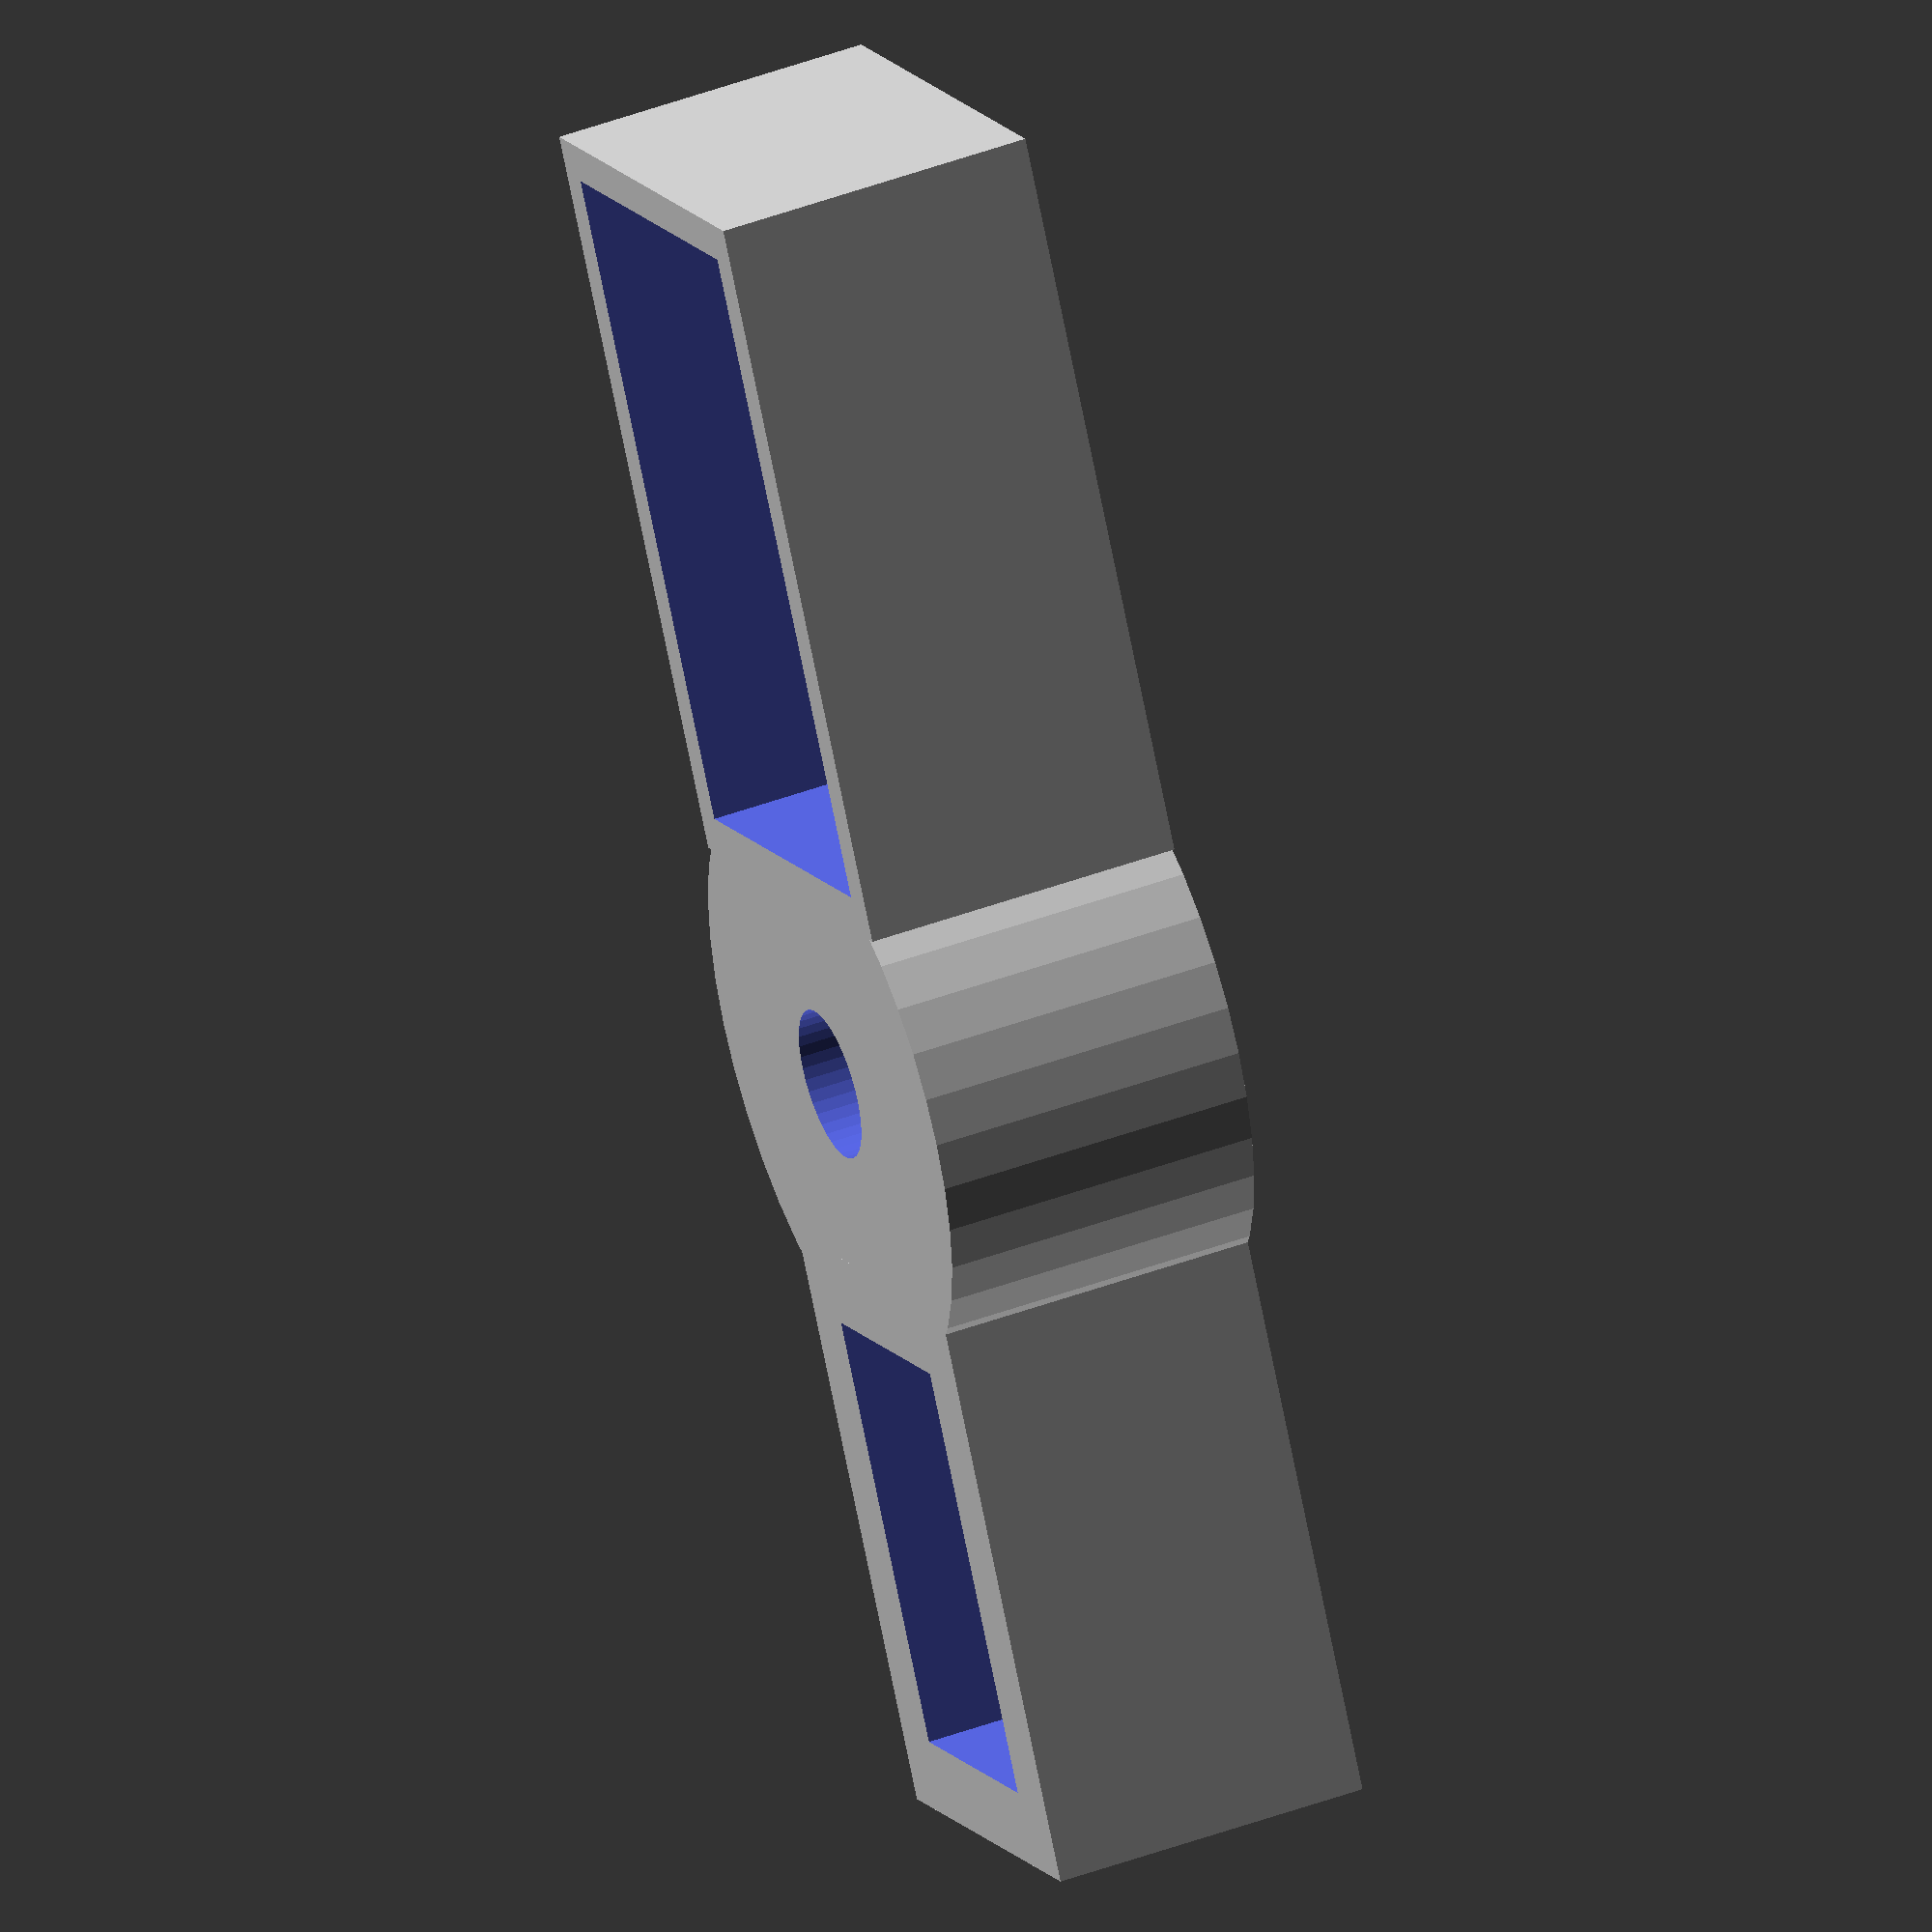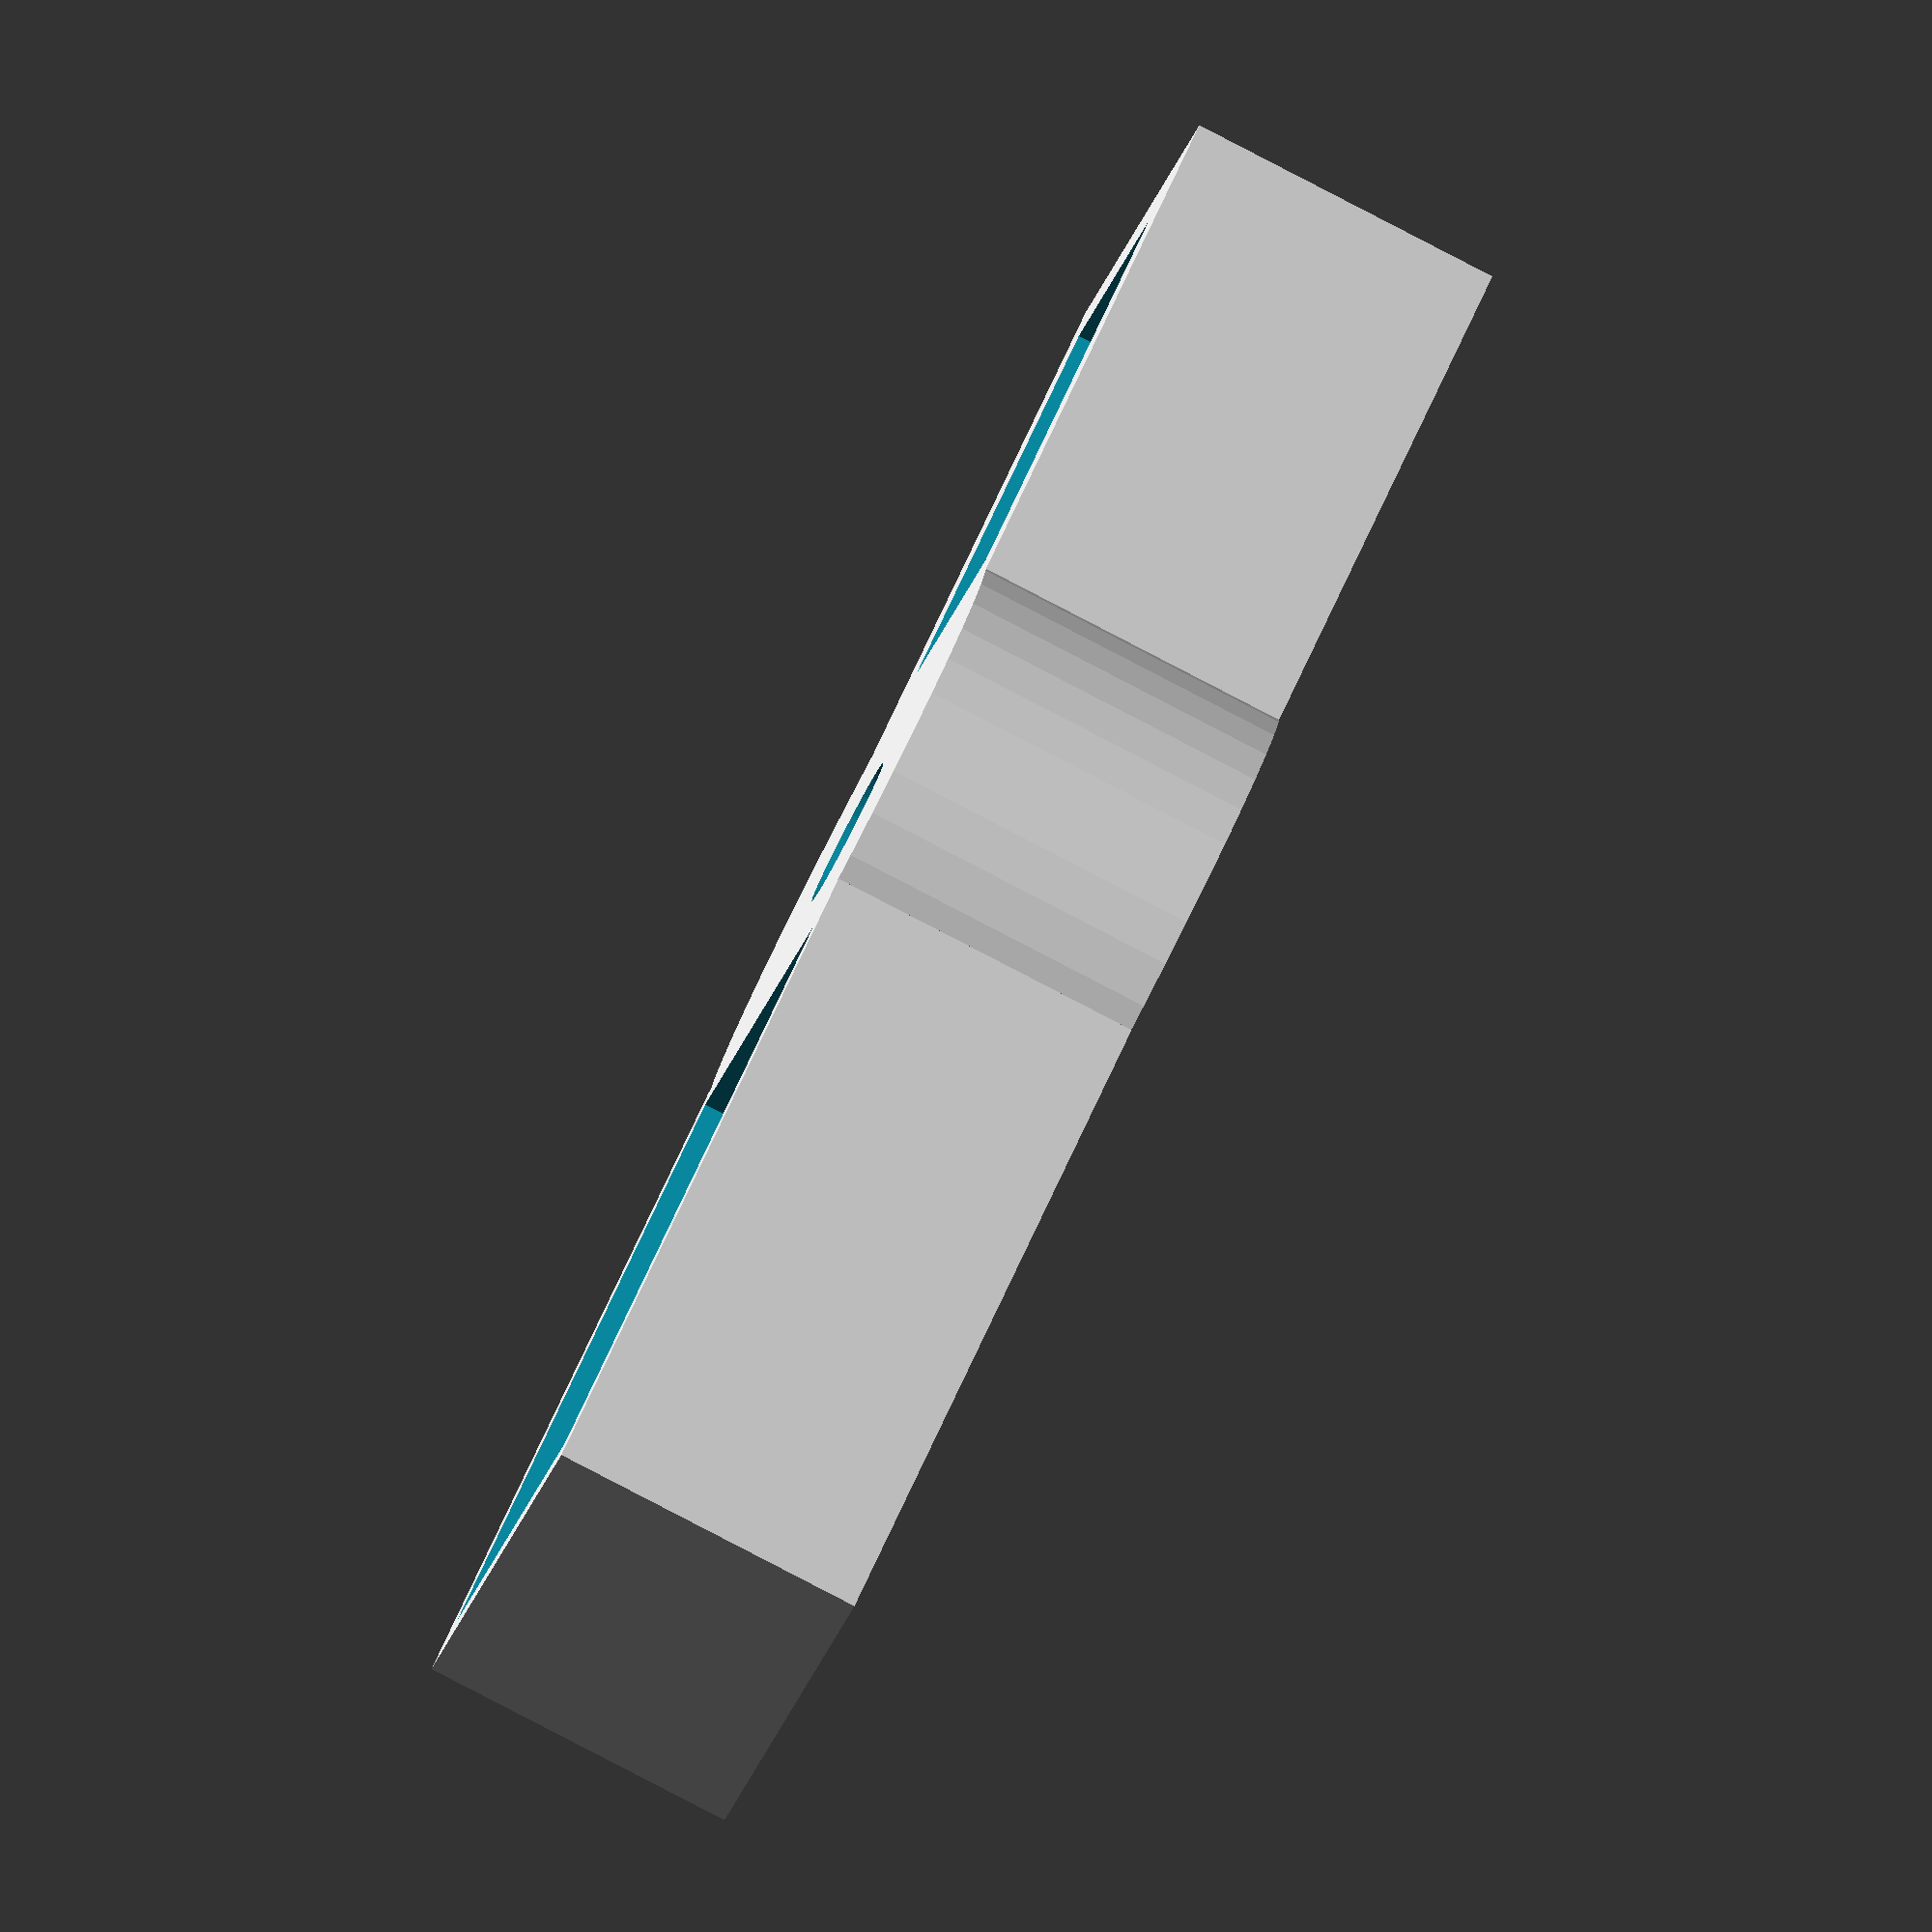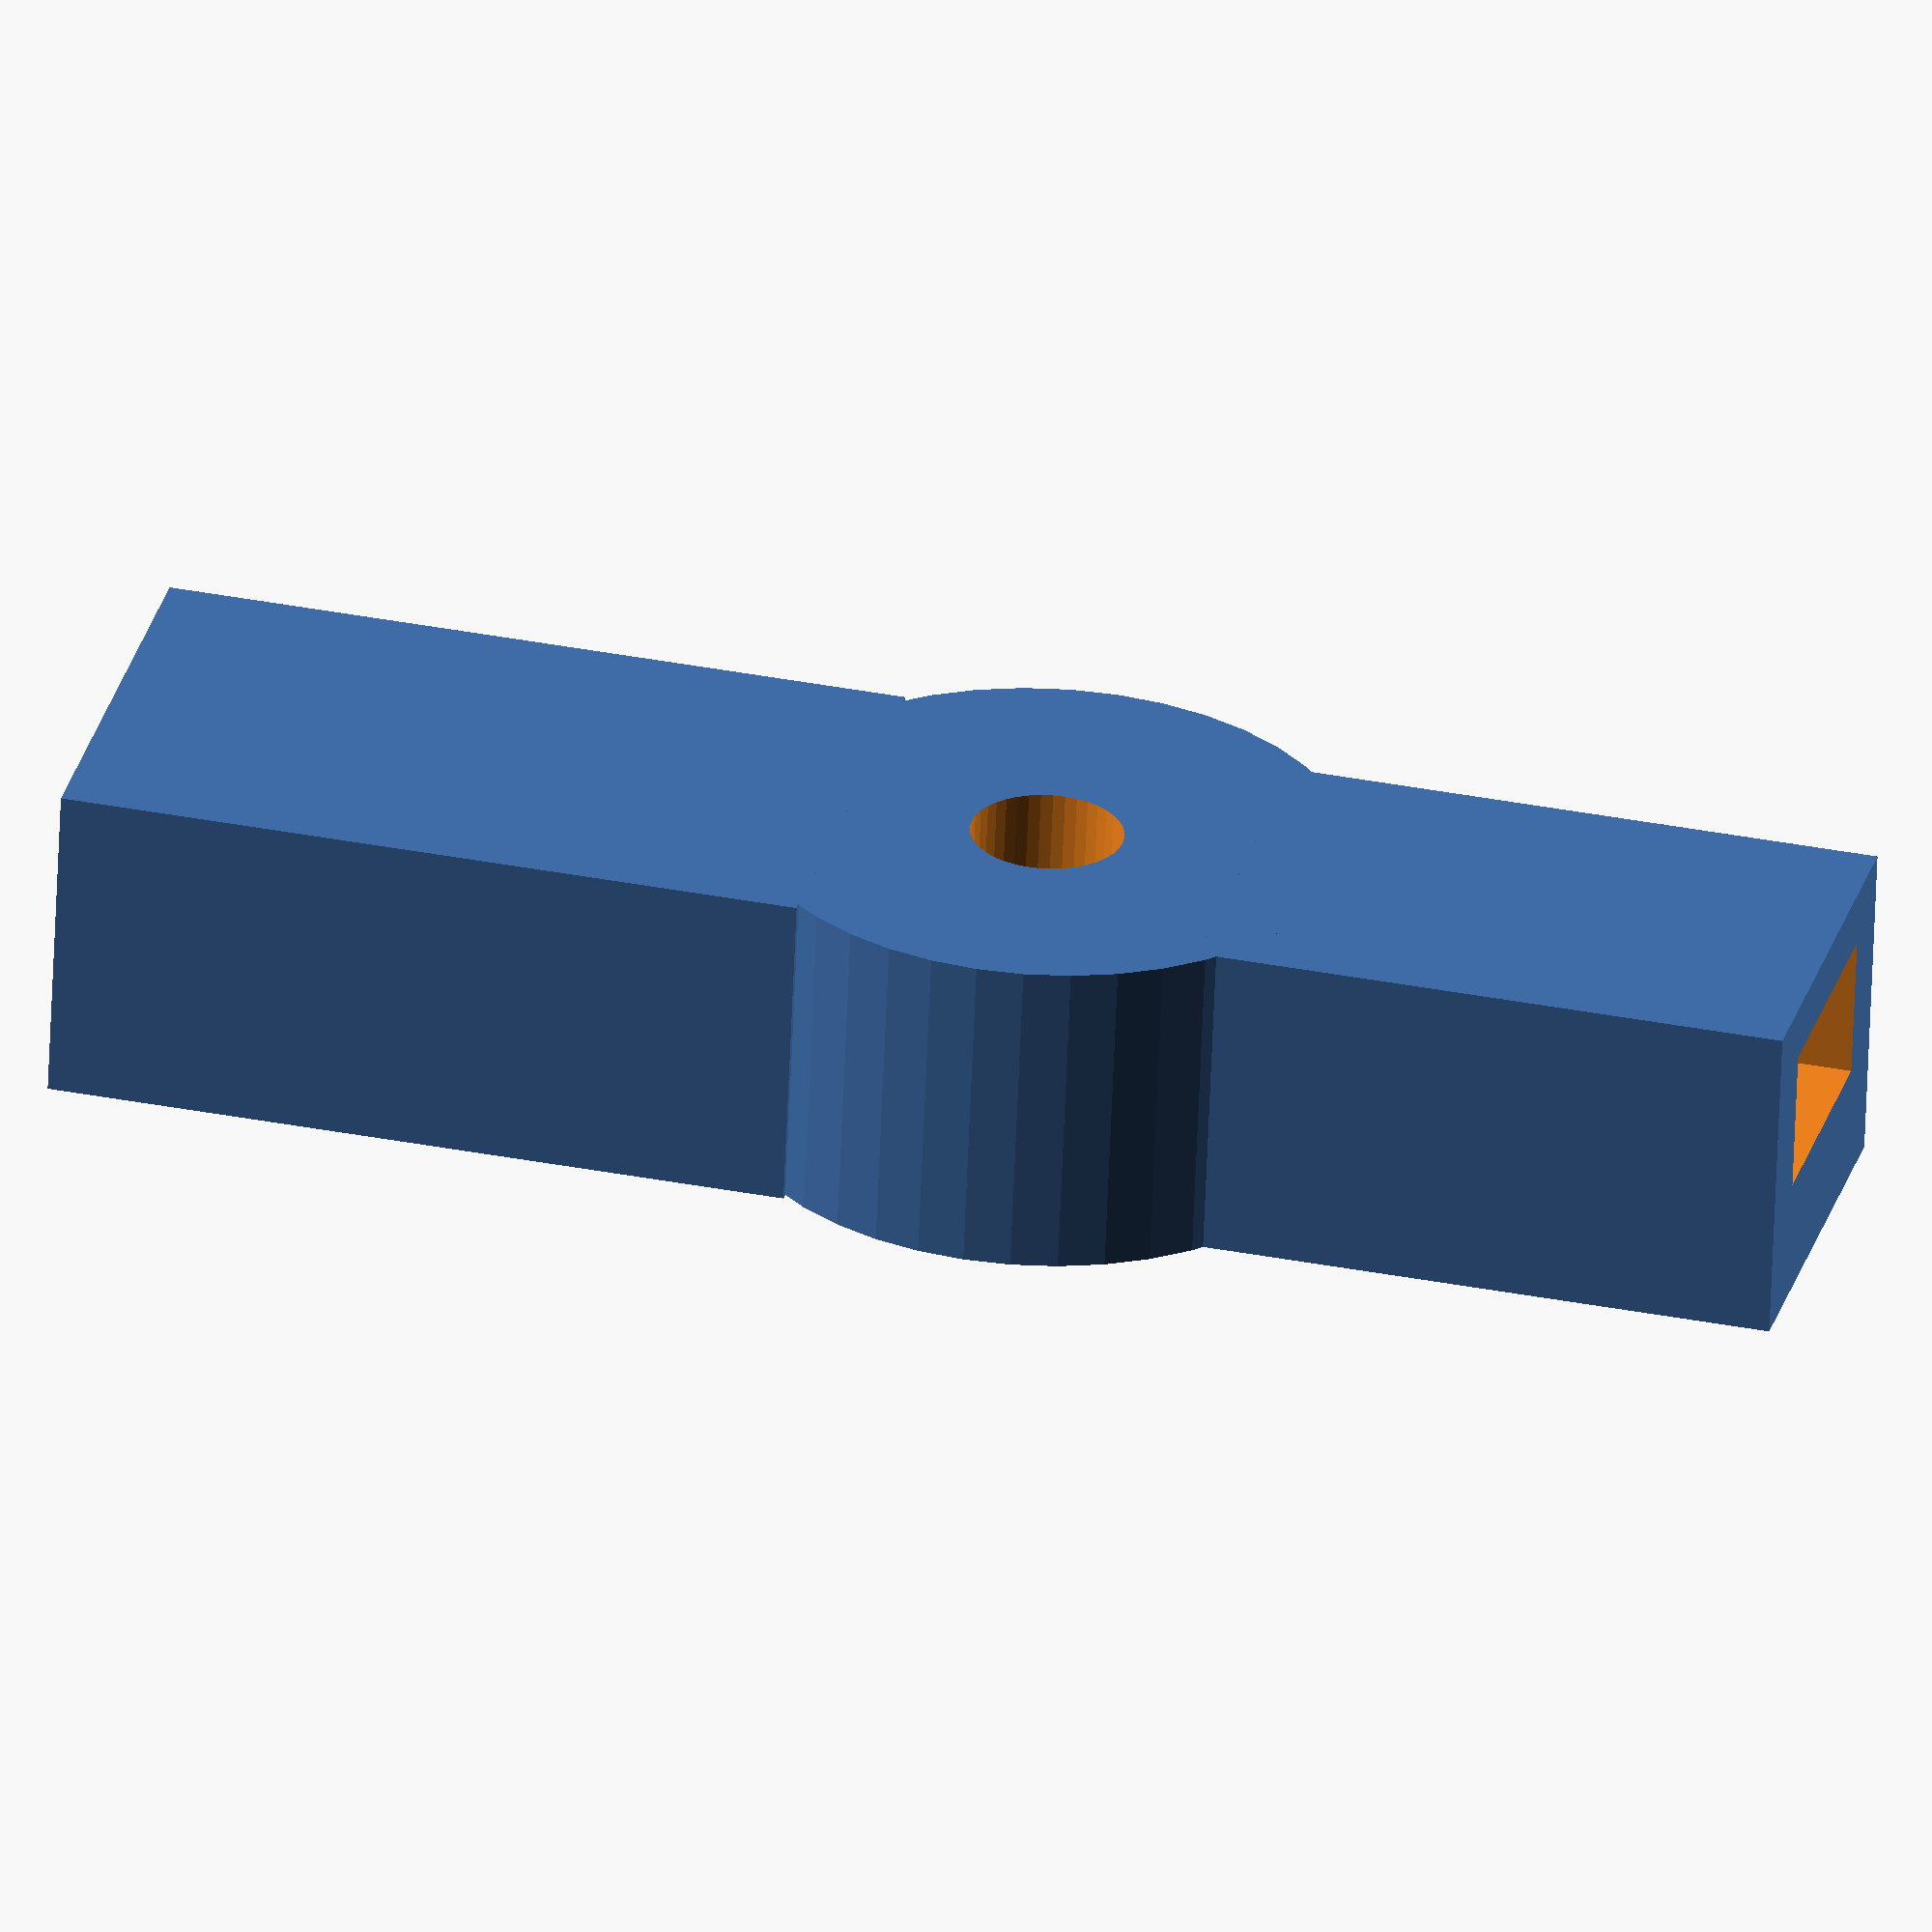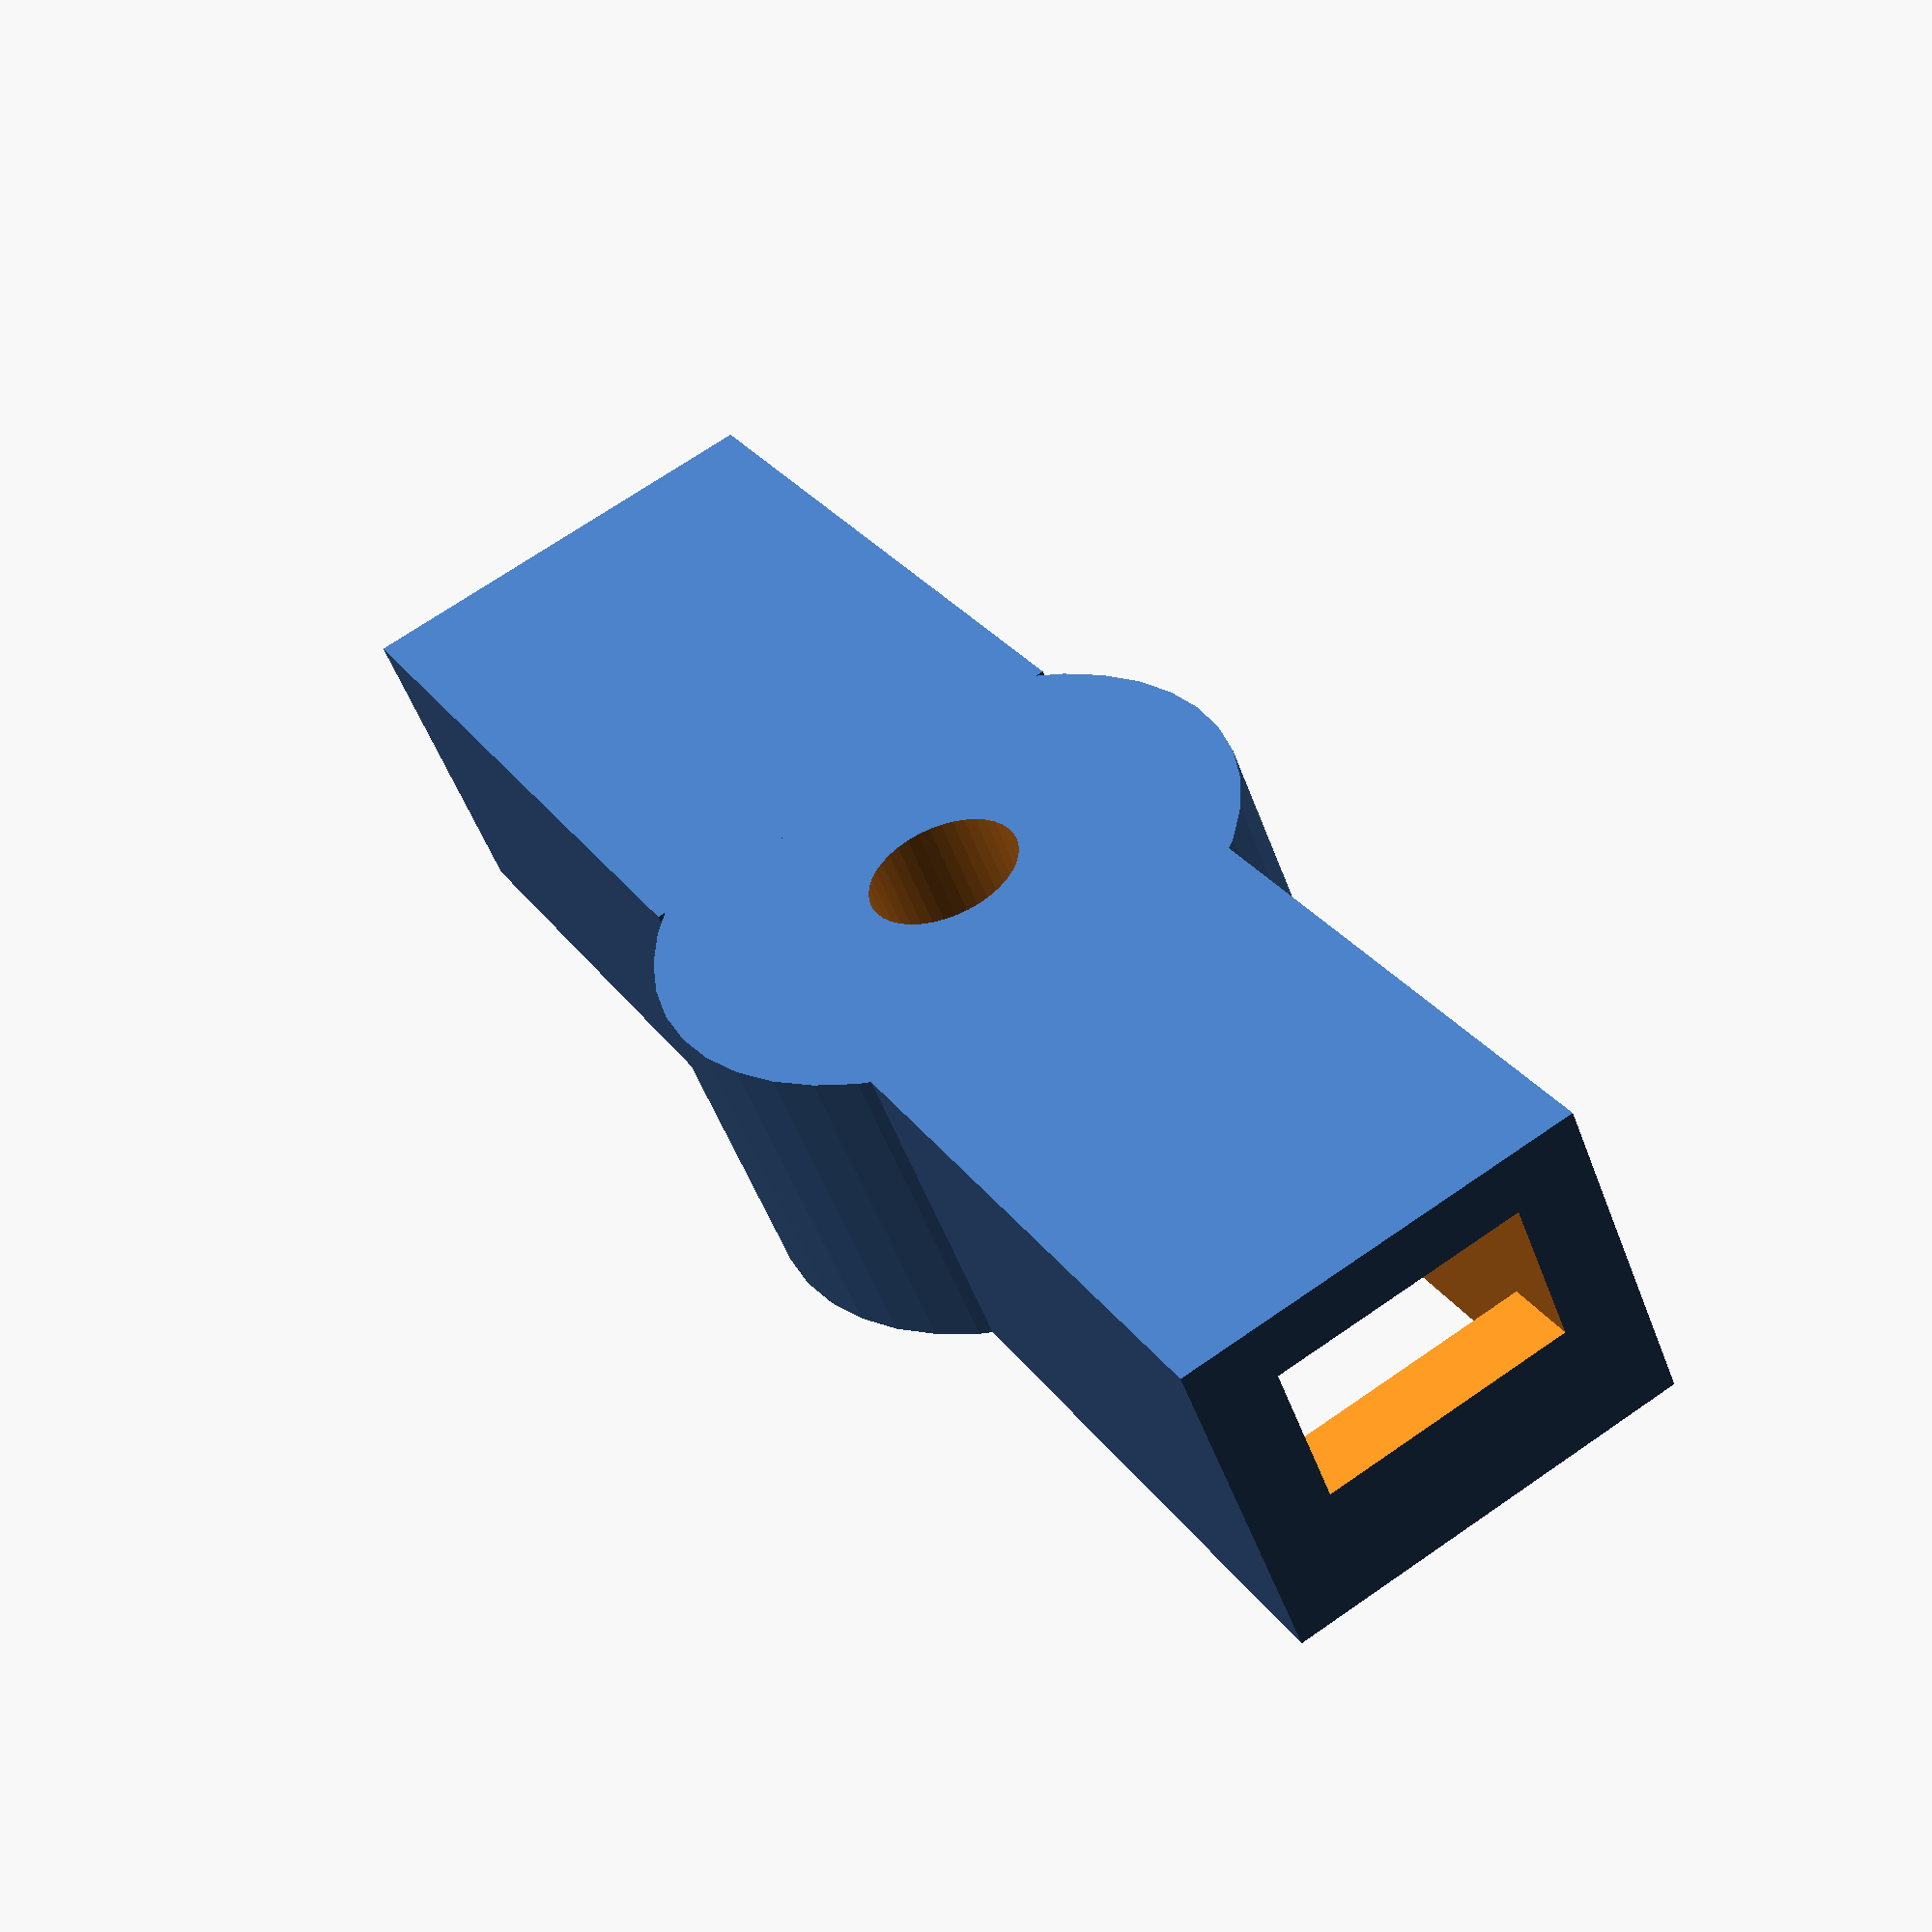
<openscad>
module UltraSoundBase() {
  // box dimensions for servo

  w=23; 
  d=13;
  h=15;

  // box dimensions for Arduino Pro Mini

  w2=35;
  d2=20;
  
  difference() {
    union() {
      cylinder($fn=40,r=d*1.2,h=h+2);

      translate([d*2,0,h/2+1])
      cube([w+8,d+8,h+2],center=true);

      translate([-d*2.3,0,h/2+1])
      cube([w2+4,d2+4,h+2],center=true);

    }
    union() {
      translate([0,0,-1])
      cylinder($fn=40,r=4,h=h+4);

      translate([d*2,0,h/2+3])
      cube([w,d,h],center=true);

      translate([d*3,0,h/4+3])
      cube([w,d,h/2],center=true);

      translate([-d*2.3,0,h/2+3])
      cube([w2,d2,h],center=true);
    }
  }
}

UltraSoundBase();

</openscad>
<views>
elev=136.1 azim=240.8 roll=113.8 proj=o view=solid
elev=264.5 azim=142.7 roll=117.4 proj=o view=wireframe
elev=61.7 azim=166.5 roll=177.7 proj=o view=solid
elev=232.3 azim=299.0 roll=339.9 proj=p view=solid
</views>
